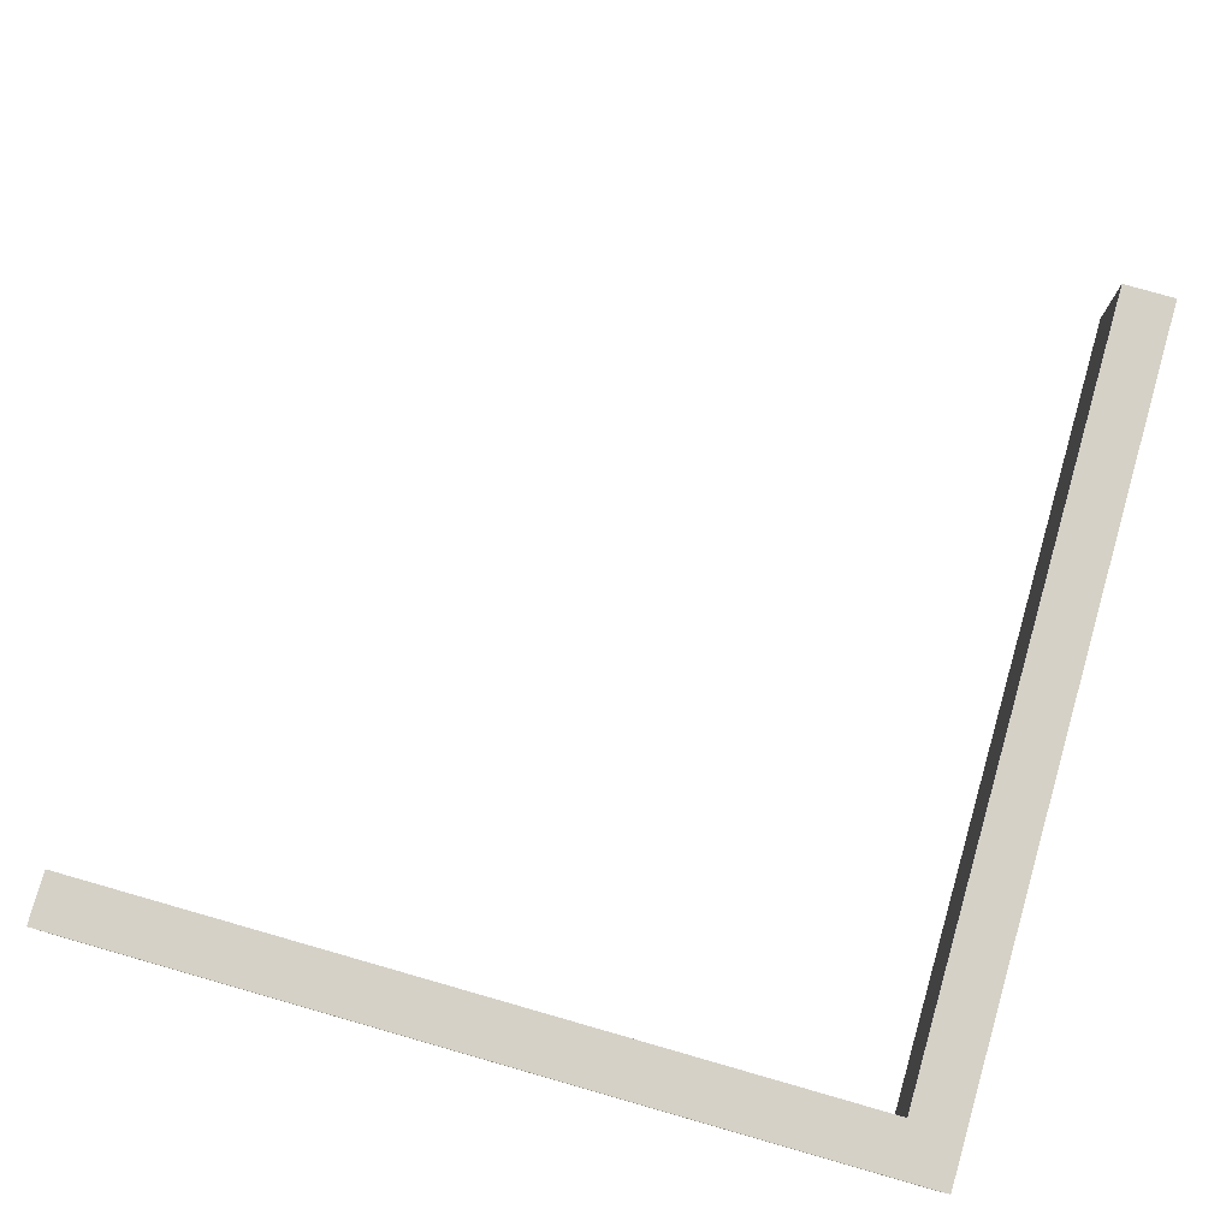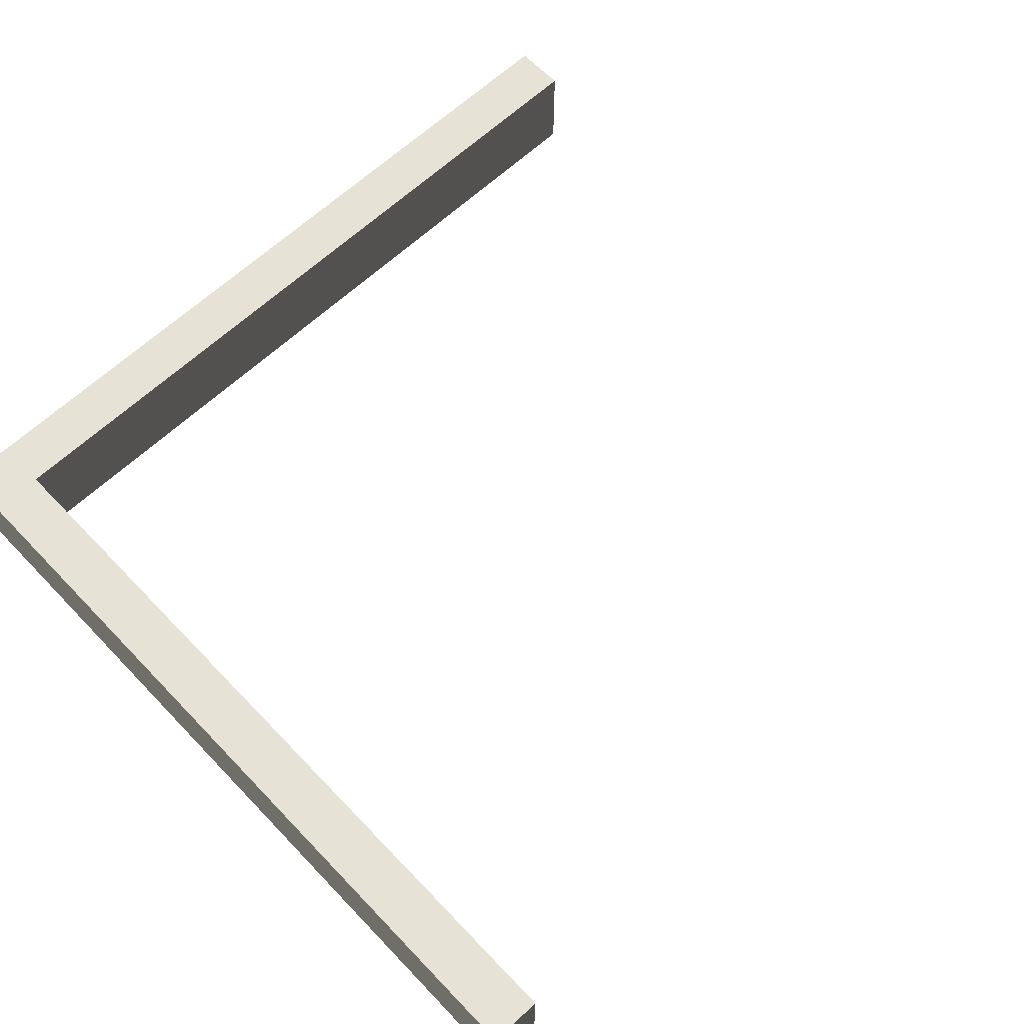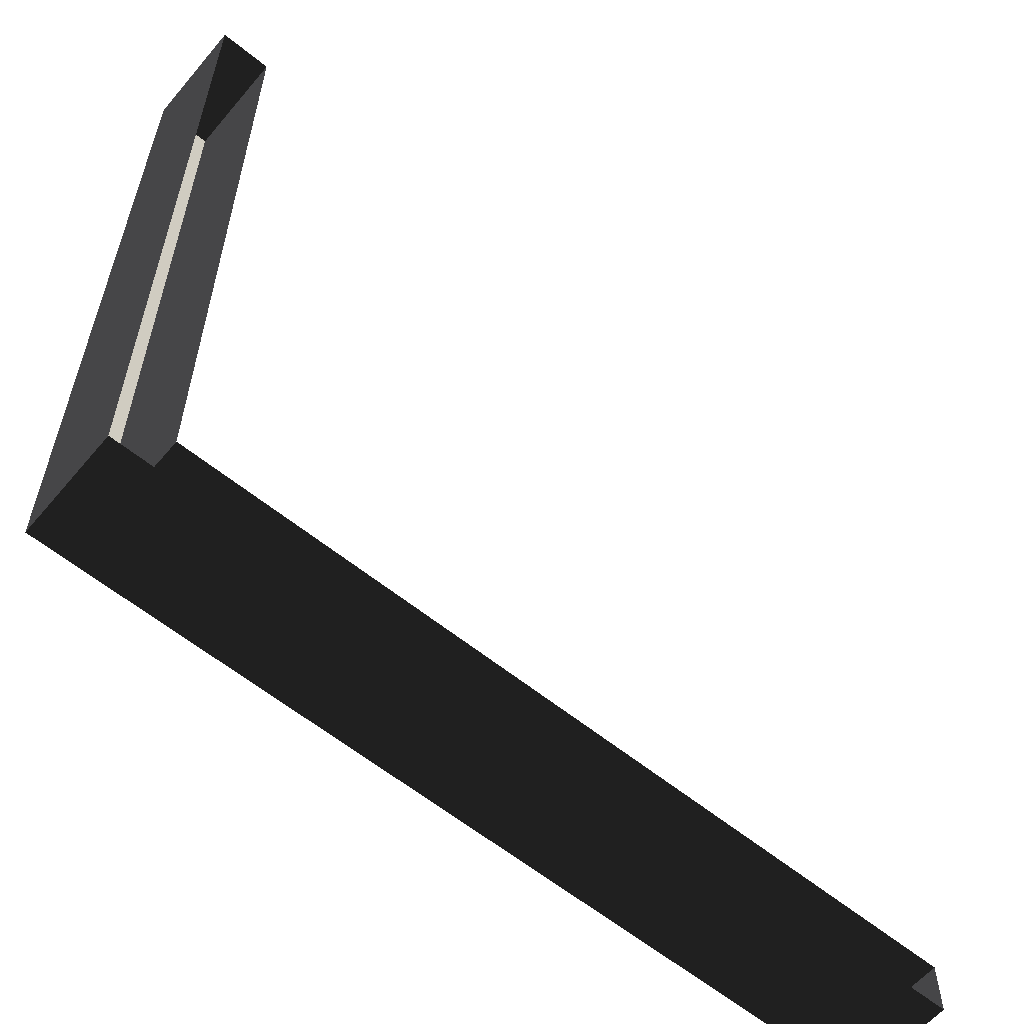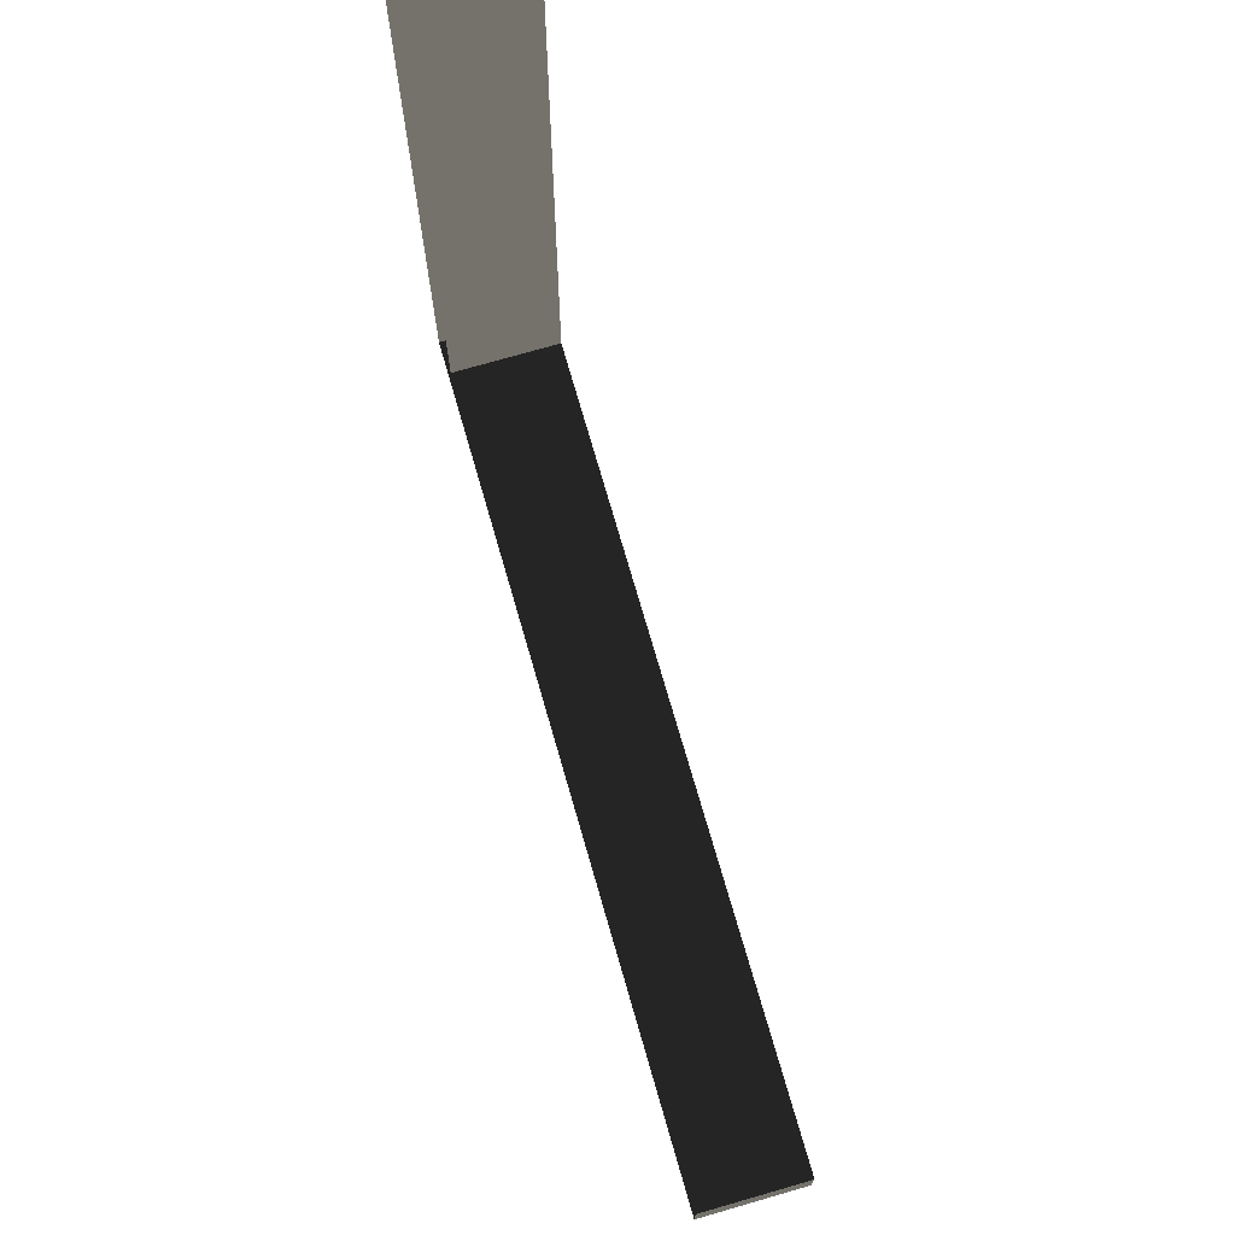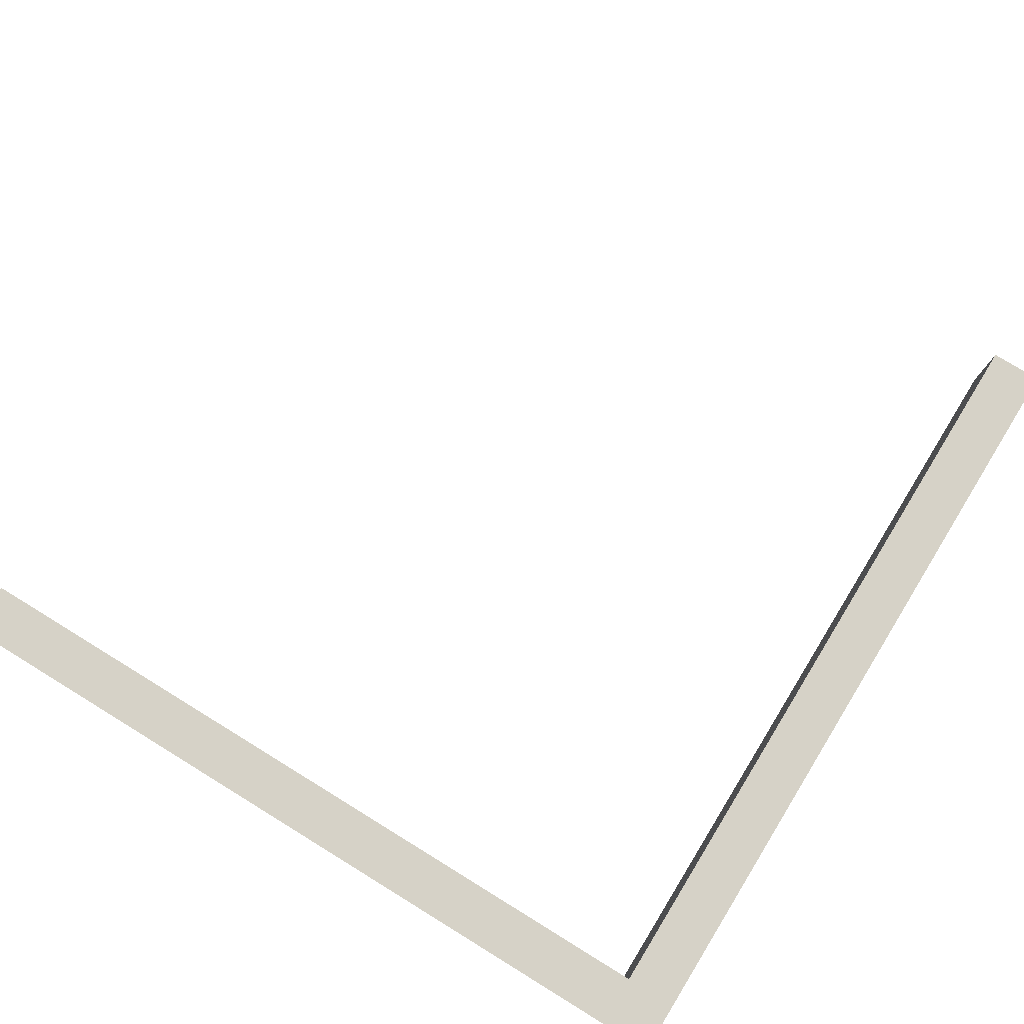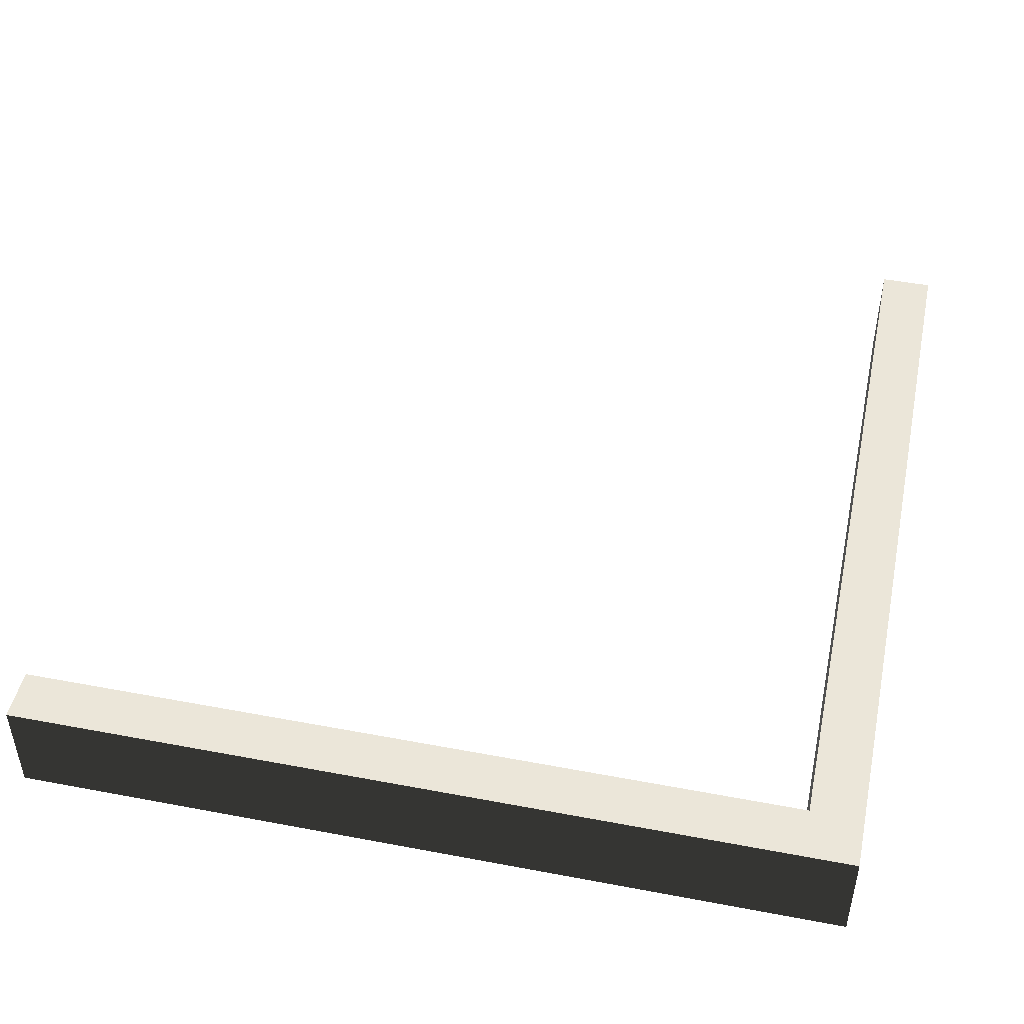
<metadata>
{"format":"obj","ext":"obj","renderer":"f3d","projection":"perspective","resolution":1024,"background":"white","views":[{"elev":78.9,"azim":-164.1,"up":"+Y"},{"elev":63.5,"azim":-43.5,"up":"+Y"},{"elev":-59.6,"azim":-39.9,"up":"+Z"},{"elev":73.9,"azim":73.9,"up":"+Z"},{"elev":78.5,"azim":-148.5,"up":"+Y"},{"elev":47.0,"azim":-167.9,"up":"+Y"}]}
</metadata>
<code>
v -3 3.1 -3
v -3.529e-05 3.5 -3
v -3.529e-05 3.1 -3
v -3 3.5 -3
v -3.529e-05 3.1 -3
v -3.632e-05 3.5 -3.2
v -3.632e-05 3.1 -3.2
v -3.529e-05 3.5 -3
v -3.2 3.1 -3.258e-05
v -3.2 3.5 -3.2
v -3.2 3.5 -3.258e-05
v -3.2 3.1 -3.2
v -3 3.5 -3
v -3.2 3.5 -3.258e-05
v -3.2 3.5 -3.2
v -3 3.5 -3.187e-05
v -3.632e-05 3.5 -3.2
v -3.2 3.1 -3.2
v -3.632e-05 3.1 -3.2
v -3.2 3.5 -3.2
v -3 3.1 -3.187e-05
v -3 3.5 -3
v -3 3.1 -3
v -3 3.5 -3.187e-05
v -3.2 3.1 -3.258e-05
v -3 3.5 -3.187e-05
v -3 3.1 -3.187e-05
v -3.2 3.5 -3.258e-05
v -3 3.5 -3
v -3.632e-05 3.5 -3.2
v -3.529e-05 3.5 -3
v -3.2 3.5 -3.2
g roof02_corner_5_10602_70
f 1 3 2
f 2 4 1
f 5 7 6
f 6 8 5
f 9 11 10
f 10 12 9
f 13 15 14
f 14 16 13
f 17 19 18
f 18 20 17
f 21 23 22
f 22 24 21
f 25 27 26
f 26 28 25
f 29 31 30
f 30 32 29

</code>
